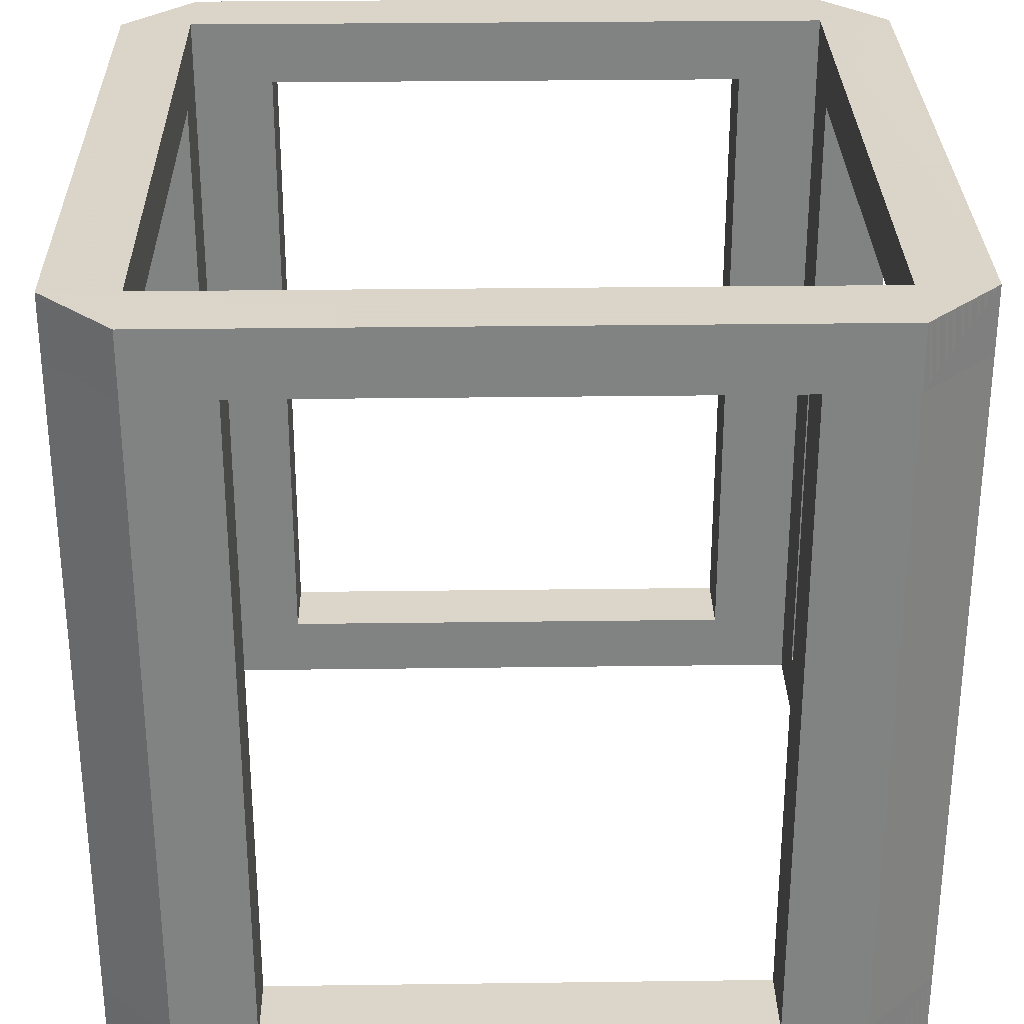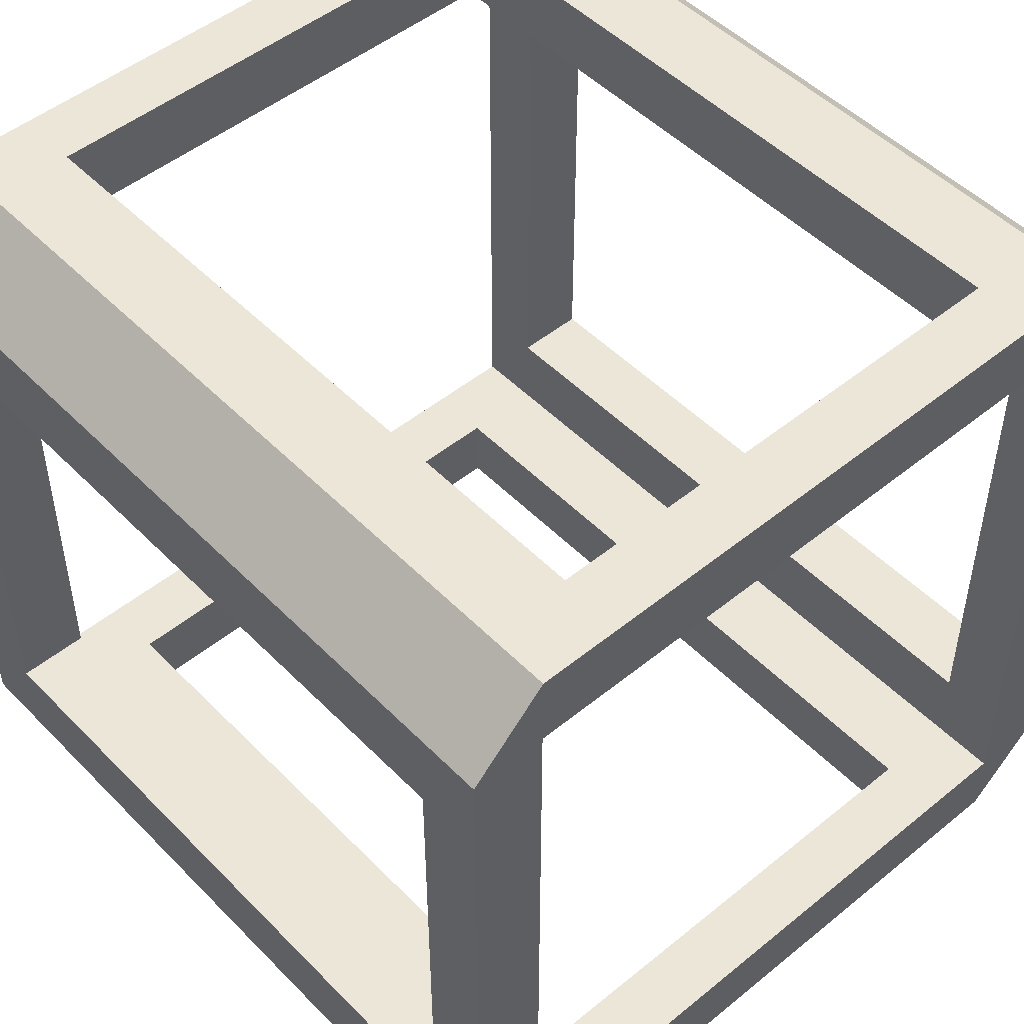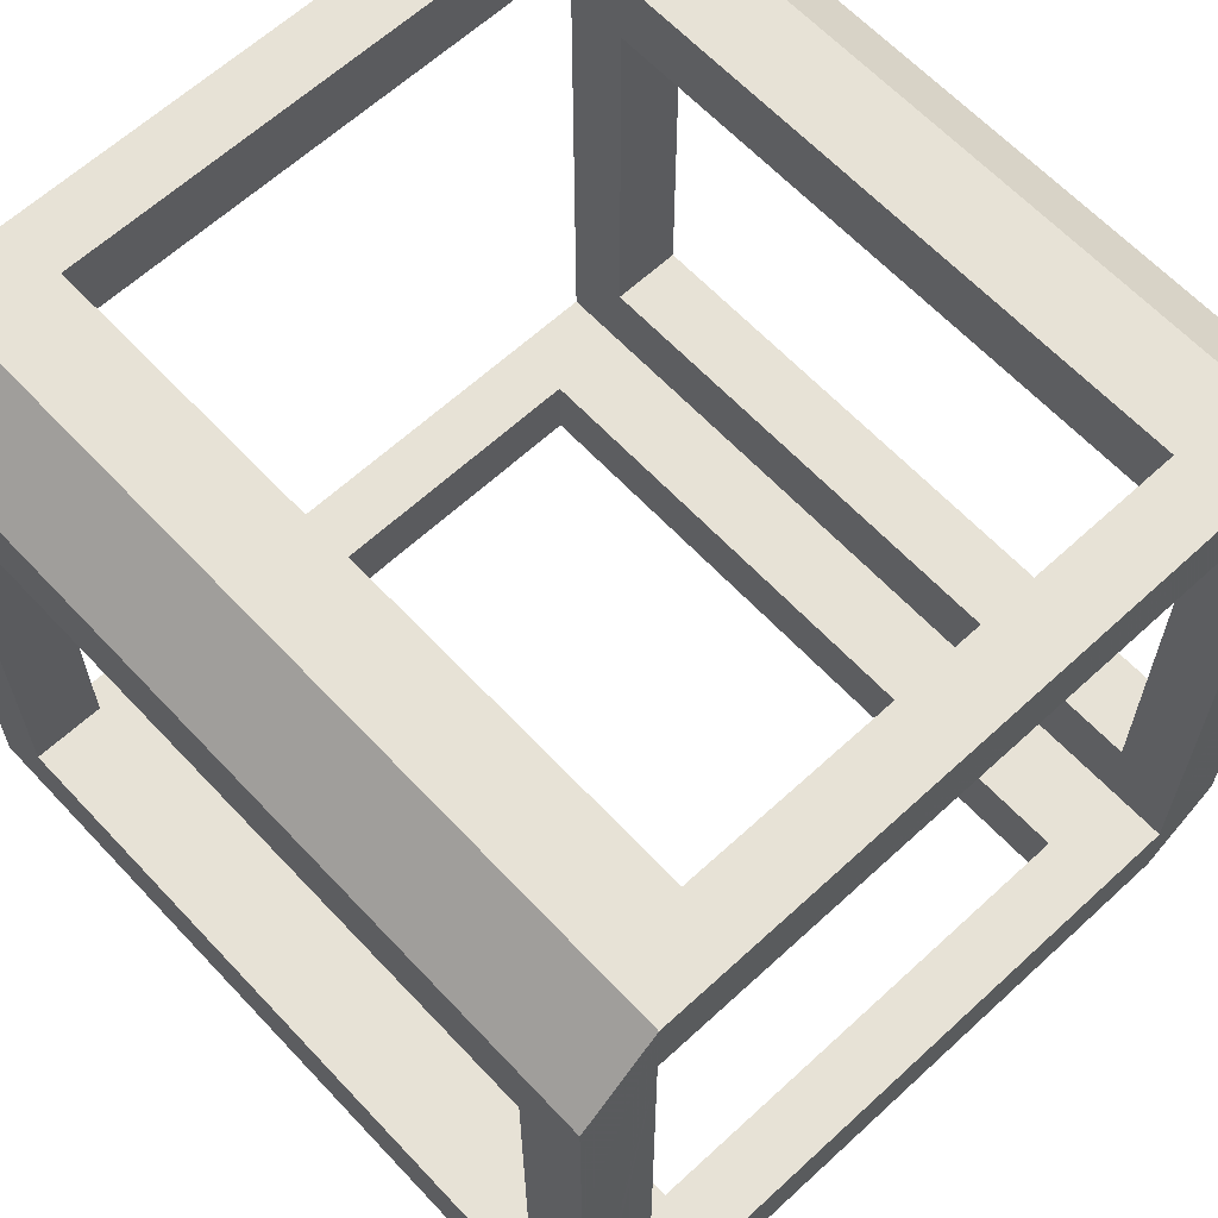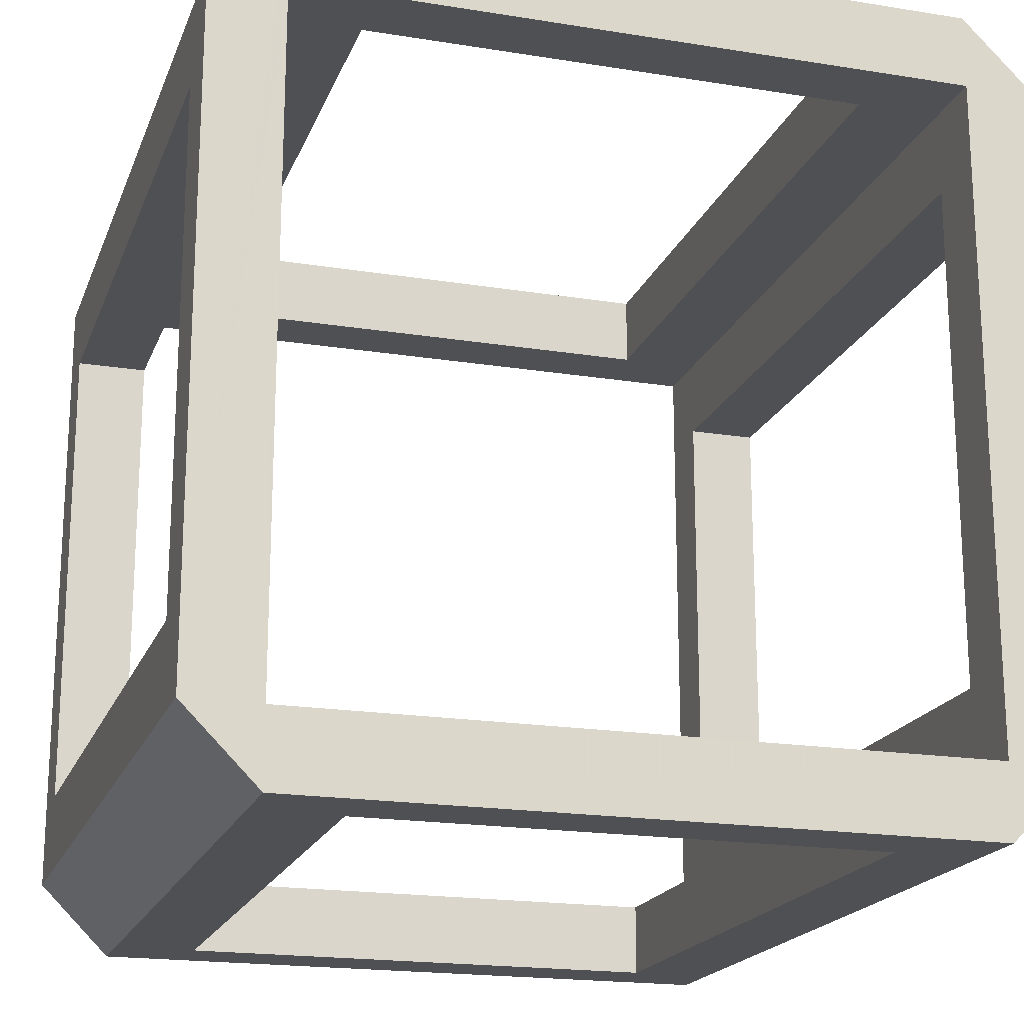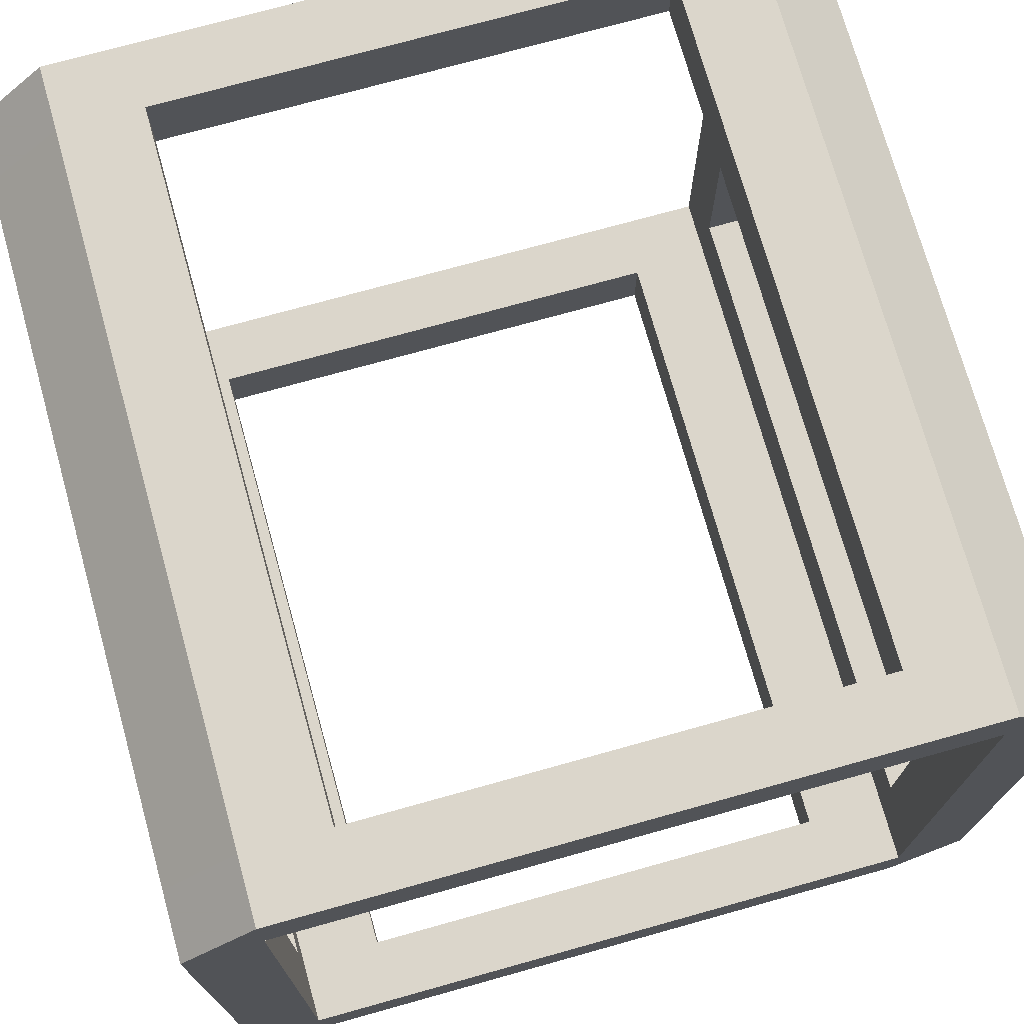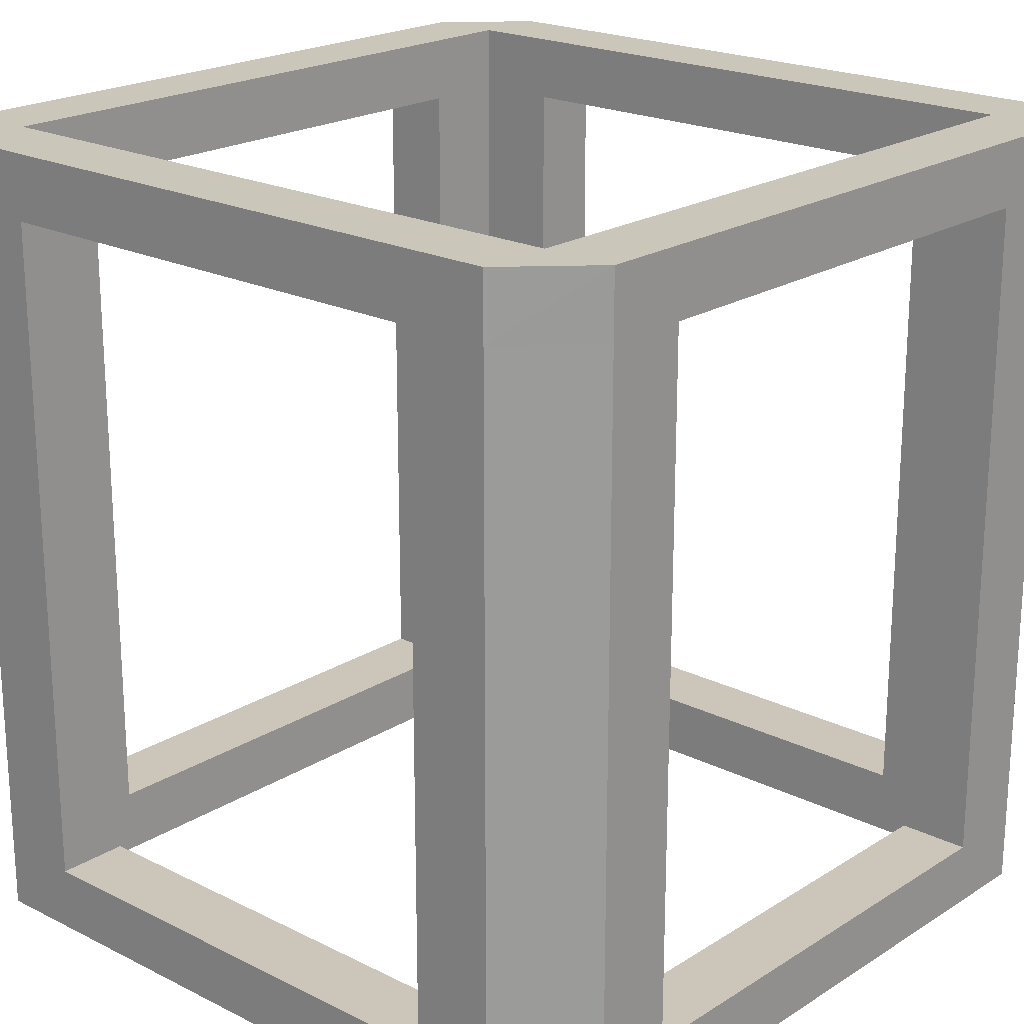
<metadata>
{"format":"obj","ext":"obj","renderer":"f3d","projection":"perspective","resolution":1024,"background":"white","views":[{"elev":29.7,"azim":-91.1,"up":"+Y"},{"elev":49.4,"azim":-42.0,"up":"+Z"},{"elev":63.1,"azim":-43.0,"up":"+Z"},{"elev":-19.1,"azim":163.0,"up":"+Z"},{"elev":73.4,"azim":164.4,"up":"+Z"},{"elev":20.9,"azim":-48.2,"up":"+Y"}]}
</metadata>
<code>
g metalStructure
v -9.097 0.8 0.9031
v -8.073 0.8 0.9031
v -9.097 0 0.9031
v -1.927 0.8 0.9031
v -0.9031 0.8 0.9031
v -0.9031 0 0.9031
v -9.097 9.2 0
v -8.073 9.2 0
v -9.097 10 0
v -1.927 9.2 0
v -0.9031 10 0
v -0.9031 9.2 0
v -9.097 0.8 1.927
v -9.097 0 9.097
v -9.097 0.8 8.073
v -9.097 0.8 9.097
v -0.9031 0.8 9.097
v -1.927 0.8 9.097
v -0.9031 0 9.097
v -8.073 0.8 9.097
v -0.9031 9.2 10
v -1.927 9.2 10
v -0.9031 10 10
v -9.097 10 10
v -9.097 9.2 10
v -8.073 9.2 10
v -0.9031 10 9.097
v -9.097 10 9.097
v -10 10 9.097
v -9.097 10 0.9031
v -10 10 0.9031
v 0 10 0.9031
v 0 10 9.097
v -0.9031 10 0.9031
v -10 9.2 0.9031
v -10 9.2 1.927
v -10 9.2 8.073
v -10 9.2 9.097
v 0 9.2 0.9031
v 0 0.8 1.927
v 0 0.8 8.073
v -0.9031 0.8 1.927
v -0.9031 0.8 8.073
v -1.927 0.8 10
v -8.073 0.8 10
v -0.9031 0 10
v -9.097 0 10
v -0.9031 0.8 10
v -9.097 0.8 10
v -9.097 9.2 0.9031
v -9.097 9.2 1.927
v -9.097 9.2 8.073
v -9.097 9.2 9.097
v -10 0 0.9031
v -10 0.8 0.9031
v -10 0 9.097
v -10 0.8 1.927
v -10 0.8 8.073
v -10 0.8 9.097
v 0 9.2 8.073
v 0 9.2 1.927
v -0.9031 9.2 8.073
v -0.9031 9.2 1.927
v 0 9.2 9.097
v 0 0.8 0.9031
v 0 0 0.9031
v 0 0 9.097
v 0 0.8 9.097
v -8.073 9.2 9.097
v -1.927 9.2 9.097
v -0.9031 9.2 9.097
v -0.9031 9.2 0.9031
v -1.927 9.2 0.9031
v -8.073 9.2 0.9031
v -9.097 0 0
v -0.9031 0 0
v -9.097 0.8 0
v -0.9031 0.8 0
v -8.073 0.8 0
v -1.927 0.8 0
f 2 1 3
f 3 4 2
f 5 4 3
f 3 6 5
f 8 7 9
f 9 10 8
f 10 9 11
f 11 12 10
f 3 1 13
f 13 14 3
f 13 15 14
f 15 16 14
f 18 17 19
f 19 20 18
f 16 20 19
f 19 14 16
f 22 21 23
f 22 23 24
f 22 24 25
f 25 26 22
f 27 24 23
f 24 27 28
f 24 28 29
f 29 28 30
f 29 30 9
f 29 9 31
f 23 11 27
f 30 11 9
f 23 32 11
f 32 23 33
f 27 11 34
f 34 11 30
f 31 35 36
f 36 29 31
f 36 37 29
f 37 38 29
f 12 11 32
f 32 39 12
f 12 32 11
f 32 12 39
f 41 40 42
f 42 43 41
f 44 18 20
f 20 45 44
f 47 46 48
f 48 49 47
f 48 44 49
f 44 45 49
f 50 30 28
f 28 51 50
f 28 52 51
f 28 53 52
f 55 54 56
f 56 57 55
f 56 58 57
f 56 59 58
f 61 60 62
f 62 63 61
f 15 13 57
f 57 58 15
f 56 47 49
f 49 59 56
f 56 49 47
f 49 56 59
f 39 32 33
f 33 61 39
f 33 60 61
f 33 64 60
f 51 52 37
f 37 36 51
f 64 33 23
f 23 21 64
f 64 23 33
f 23 64 21
f 66 65 40
f 40 67 66
f 40 41 67
f 41 68 67
f 69 53 28
f 28 70 69
f 70 28 27
f 27 71 70
f 73 72 34
f 34 74 73
f 74 34 30
f 30 50 74
f 5 6 19
f 19 42 5
f 19 43 42
f 19 17 43
f 76 75 77
f 77 78 76
f 77 79 78
f 79 80 78
f 67 68 48
f 48 46 67
f 67 48 68
f 48 67 46
f 10 73 74
f 74 8 10
f 75 54 55
f 55 77 75
f 75 55 54
f 55 75 77
f 70 22 26
f 26 69 70
f 6 75 76
f 75 6 3
f 75 3 54
f 54 3 14
f 54 14 47
f 54 47 56
f 76 46 6
f 14 46 47
f 76 67 46
f 67 76 66
f 6 46 19
f 19 46 14
f 38 25 24
f 24 29 38
f 38 24 25
f 24 38 29
f 7 35 31
f 31 9 7
f 7 31 35
f 31 7 9
f 4 80 79
f 79 2 4
f 34 72 63
f 63 27 34
f 63 62 27
f 62 71 27
f 76 78 65
f 65 66 76
f 76 65 78
f 65 76 66
f 59 49 25
f 25 38 59
f 78 80 10
f 10 12 78
f 77 55 35
f 35 7 77
f 37 58 59
f 59 38 37
f 62 43 17
f 17 71 62
f 17 18 70
f 70 71 17
f 73 4 5
f 5 72 73
f 72 5 42
f 42 63 72
f 68 64 21
f 21 48 68
f 69 20 16
f 16 53 69
f 1 50 51
f 51 13 1
f 10 80 4
f 4 73 10
f 79 8 74
f 74 2 79
f 49 45 26
f 26 25 49
f 70 18 44
f 44 22 70
f 41 60 64
f 64 68 41
f 79 77 7
f 7 8 79
f 1 2 74
f 74 50 1
f 15 52 53
f 53 16 15
f 41 43 62
f 62 60 41
f 20 69 26
f 26 45 20
f 35 55 57
f 57 36 35
f 15 58 37
f 37 52 15
f 78 12 39
f 39 65 78
f 42 40 61
f 61 63 42
f 57 13 51
f 51 36 57
f 65 39 61
f 61 40 65
f 44 48 21
f 21 22 44
f 27 23 24
f 24 28 27
f 24 29 28
f 29 30 28
f 29 9 30
f 29 31 9
f 23 27 11
f 30 9 11
f 23 11 32
f 32 33 23
f 27 34 11
f 34 30 11
f 71 21 22
f 22 70 71
f 60 64 21
f 21 62 60
f 21 71 62
f 6 76 75
f 75 3 6
f 75 54 3
f 54 14 3
f 54 47 14
f 54 56 47
f 76 6 46
f 14 47 46
f 76 46 67
f 67 66 76
f 6 19 46
f 19 14 46

</code>
